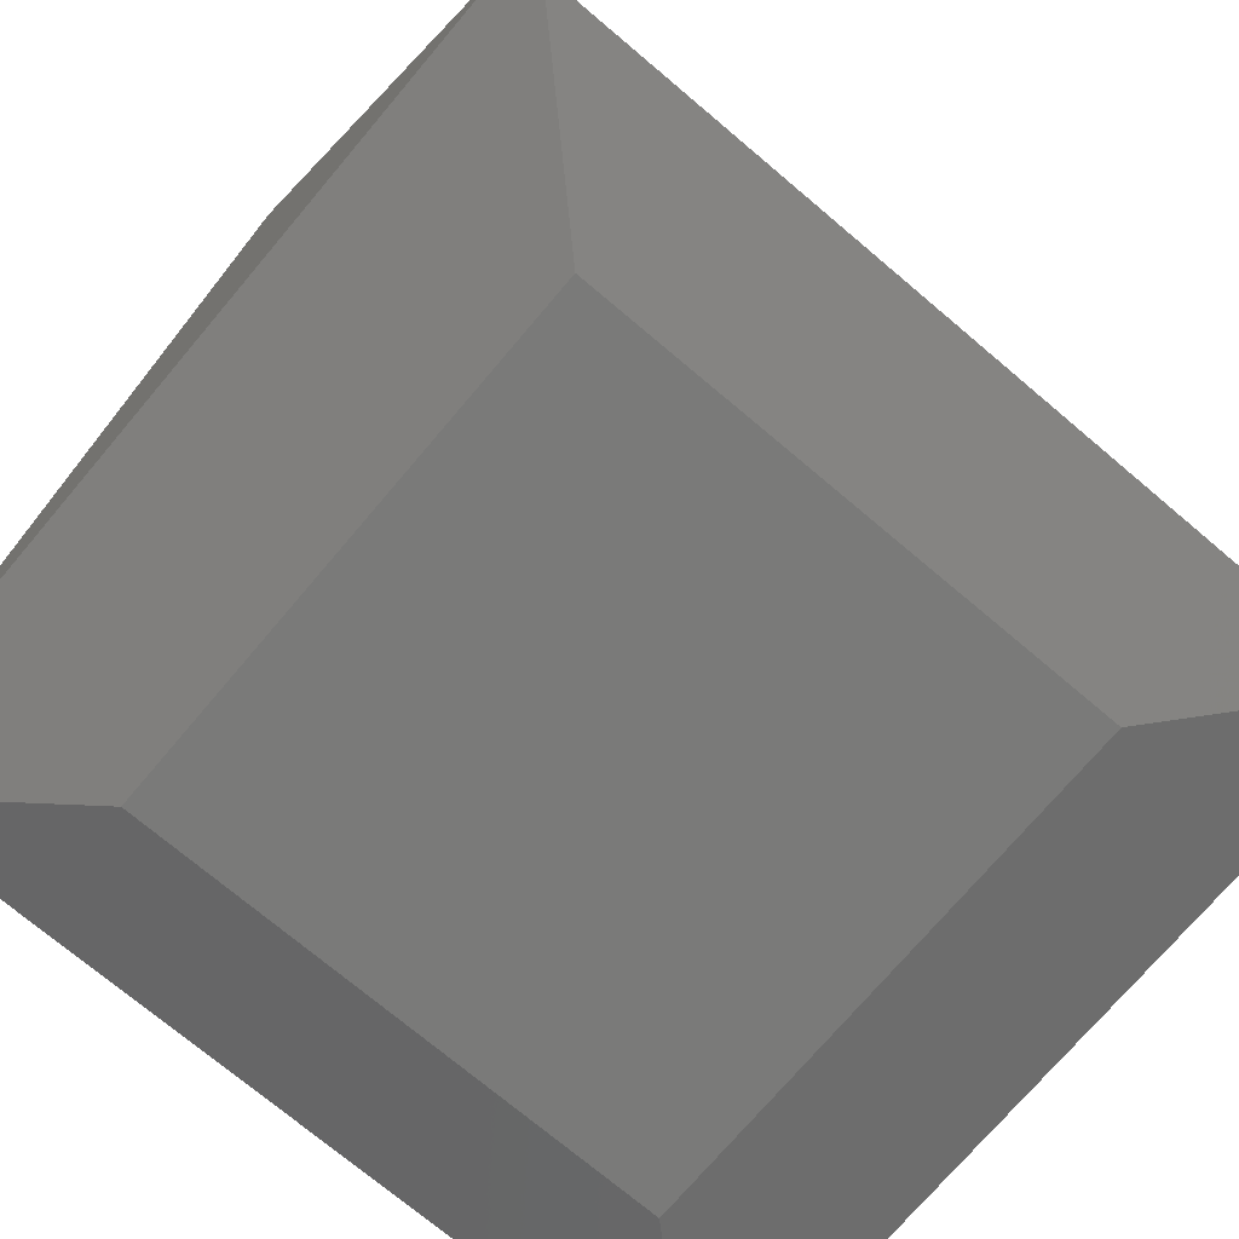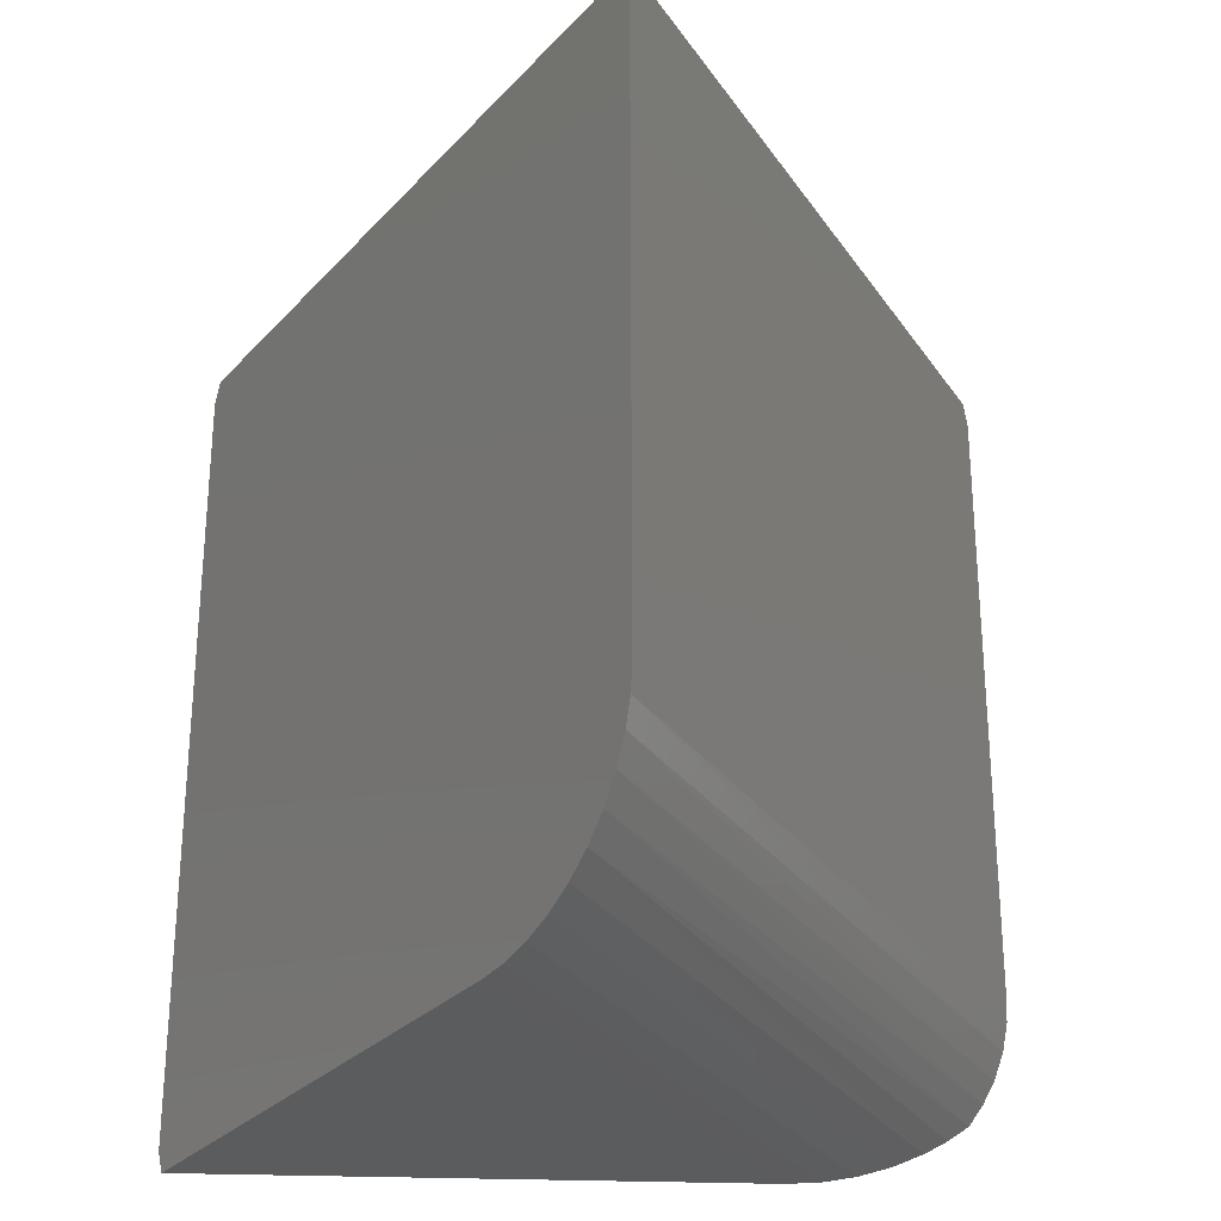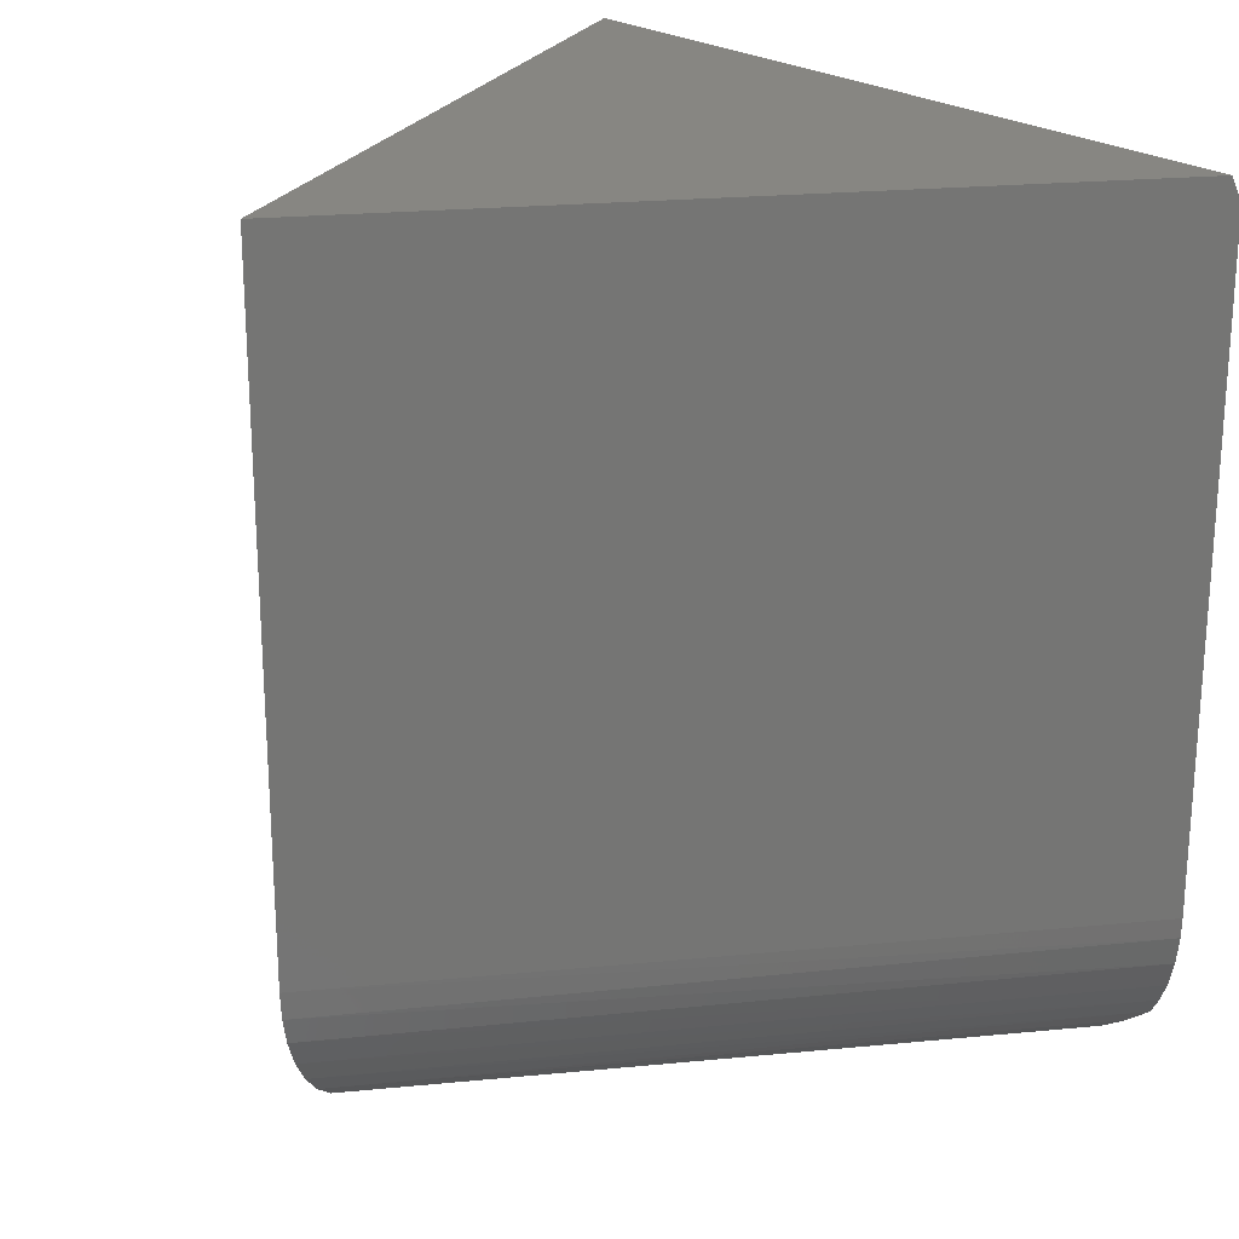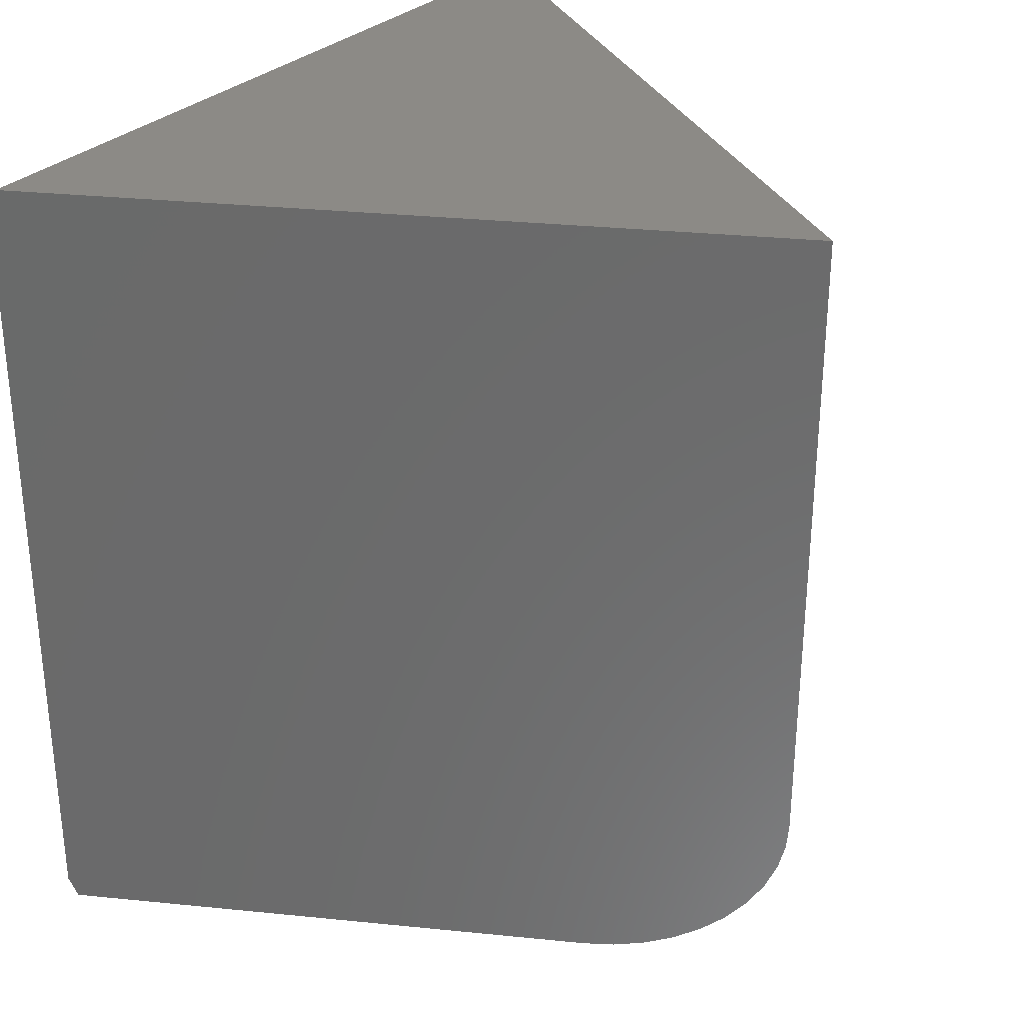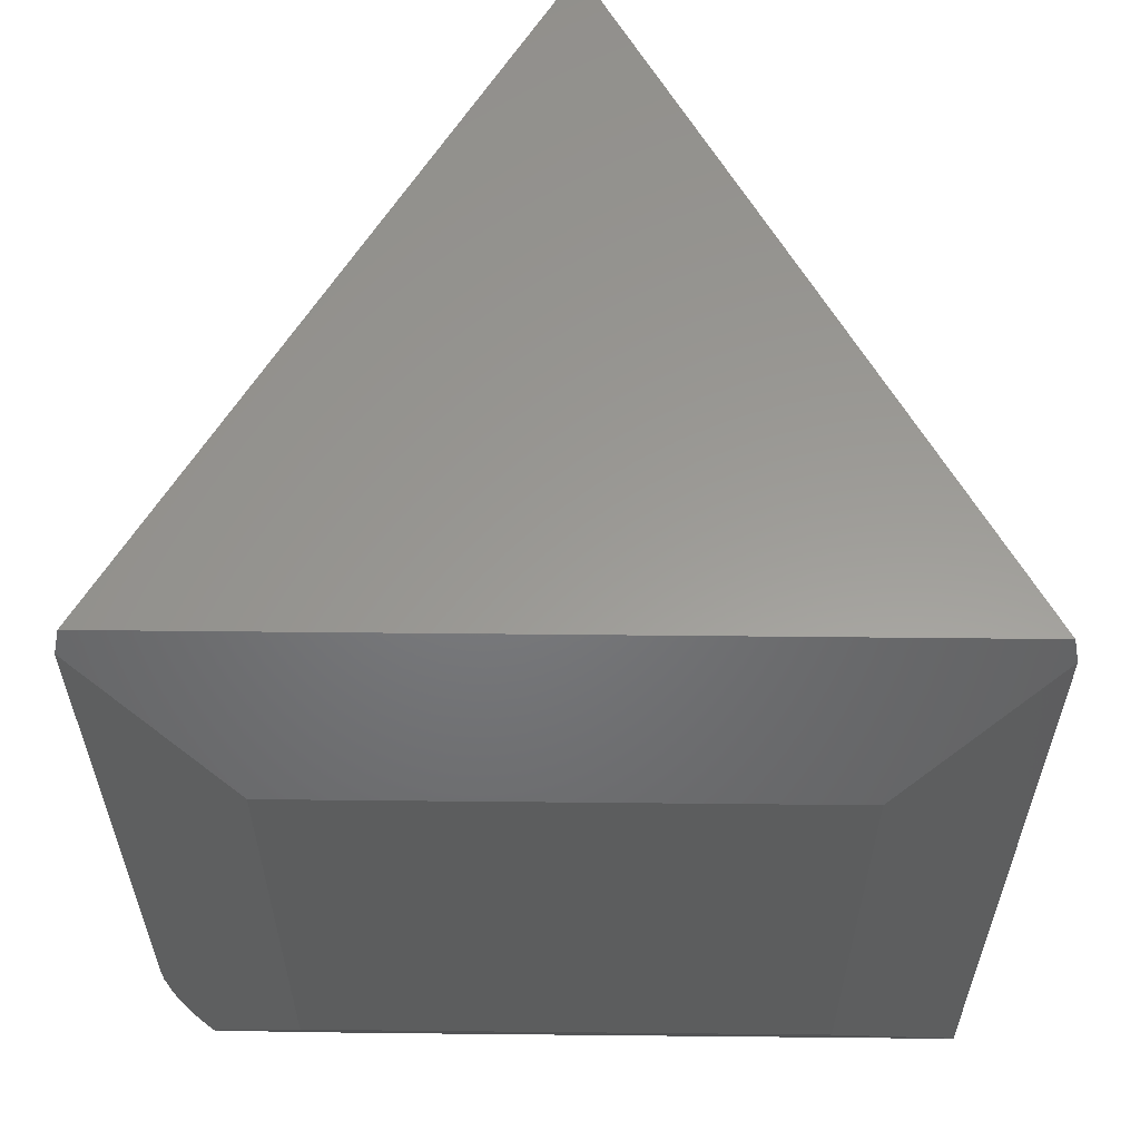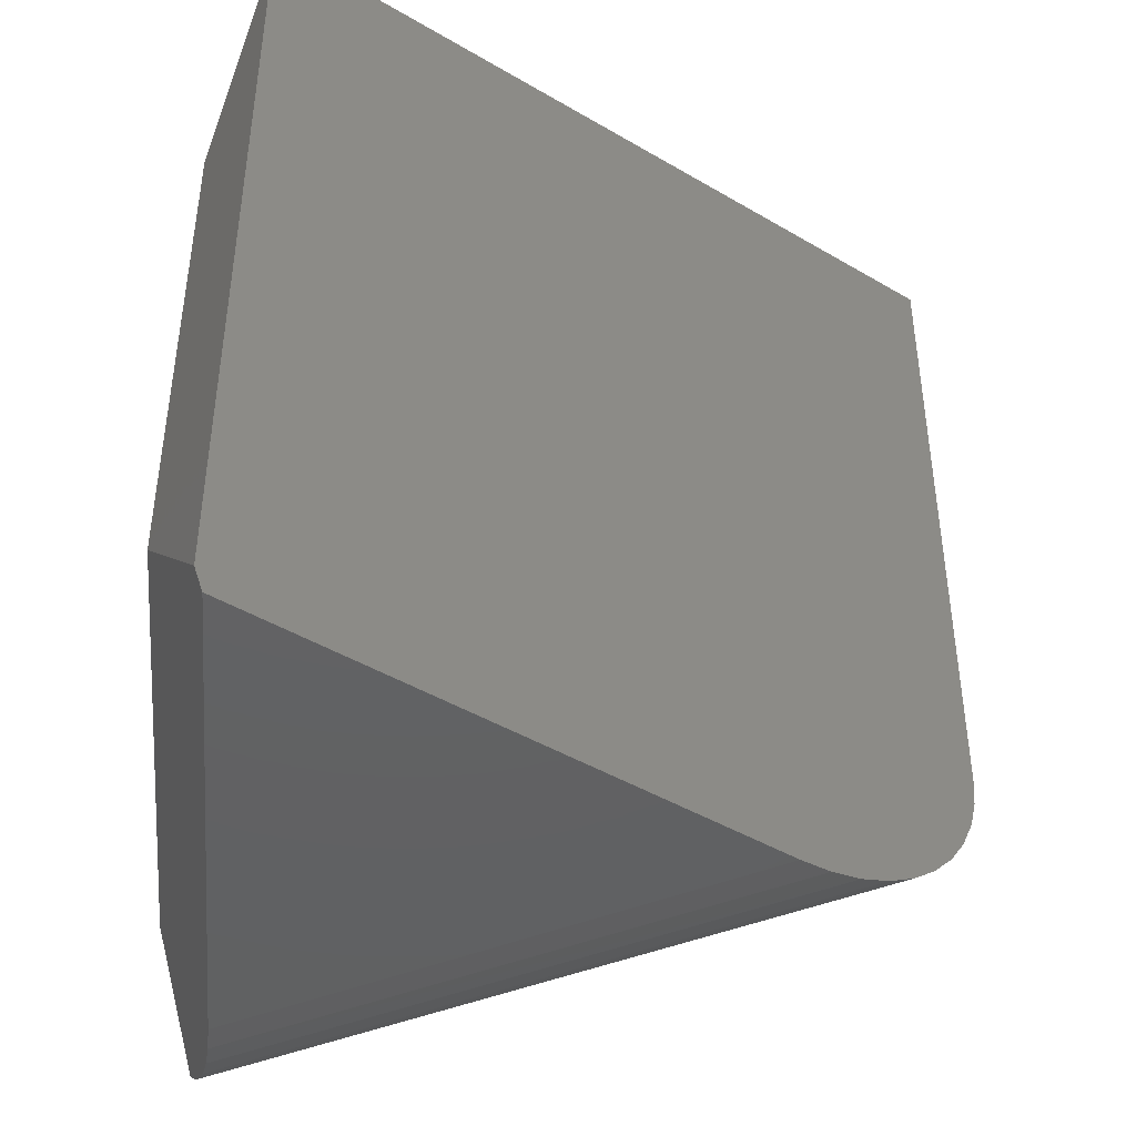
<metadata>
{"format":"stl","ext":"stl","renderer":"f3d","projection":"perspective","resolution":1024,"background":"white","views":[{"elev":-73.1,"azim":49.8,"up":"+Y"},{"elev":-28.6,"azim":176.8,"up":"+Z"},{"elev":23.0,"azim":-129.8,"up":"+Z"},{"elev":31.6,"azim":128.0,"up":"+Z"},{"elev":59.7,"azim":0.6,"up":"+Z"},{"elev":-44.0,"azim":85.1,"up":"+Z"}]}
</metadata>
<code>
# stl→obj: 34 verts, 64 faces
v -0.2578 0 0.1719
v -0.2578 0 0.6953
v -0.3981 0.05394 0.8436
v -0.3981 0.05394 0.1875
v -0.397 0.05352 0.1669
v -0.3918 0.0515 0.1378
v -0.3822 0.04784 0.11
v -0.3709 0.04347 0.08767
v -0.3568 0.03806 0.06722
v 0.2656 0 0.1719
v 0.4017 0.0625 0
v 0.4064 0.05422 0.02276
v -0.3345 0.04424 0.05021
v -0.3105 0.0496 0.03546
v -0.2783 0.05514 0.02024
v -0.2443 0.05922 0.009016
v -0.2104 0.06166 0.002322
v -0.1758 0.0625 0
v 0.116 0.561 0
v 0.00847 0.7485 0.1875
v 0.00847 0.7485 0.8672
v -0.3931 0.0625 0.8672
v 0.4064 0.05422 0.8444
v 0.4017 0.0625 0.8672
v 0.09911 0.5904 0.002322
v 0.08257 0.6192 0.009274
v 0.06694 0.6465 0.02063
v 0.05229 0.6721 0.03643
v 0.03947 0.6944 0.05577
v 0.02832 0.7139 0.07893
v 0.01961 0.7291 0.1044
v 0.01321 0.7403 0.1324
v 0.009673 0.7464 0.1596
v 0.2656 0 0.6953
f 1 2 3
f 1 3 4
f 1 4 5
f 1 5 6
f 1 6 7
f 1 7 8
f 1 8 9
f 10 11 12
f 1 9 13
f 1 13 14
f 1 14 15
f 1 15 16
f 1 16 17
f 1 17 18
f 1 18 11
f 1 11 10
f 19 11 18
f 20 4 21
f 21 4 3
f 21 3 22
f 23 21 24
f 19 25 11
f 12 11 25
f 12 25 26
f 12 26 27
f 12 27 28
f 12 28 29
f 12 29 30
f 12 30 31
f 12 31 32
f 12 32 33
f 12 33 20
f 12 20 21
f 12 21 23
f 9 8 30
f 9 30 29
f 9 29 13
f 19 18 25
f 25 18 17
f 25 17 26
f 26 17 16
f 26 16 27
f 27 16 15
f 27 15 28
f 28 15 14
f 28 14 29
f 29 14 13
f 30 8 31
f 31 8 7
f 31 7 32
f 32 7 6
f 32 6 33
f 33 6 5
f 33 5 20
f 20 5 4
f 24 21 22
f 1 10 2
f 2 10 34
f 12 23 10
f 10 23 34
f 34 23 24
f 3 2 22
f 22 2 34
f 22 34 24

</code>
